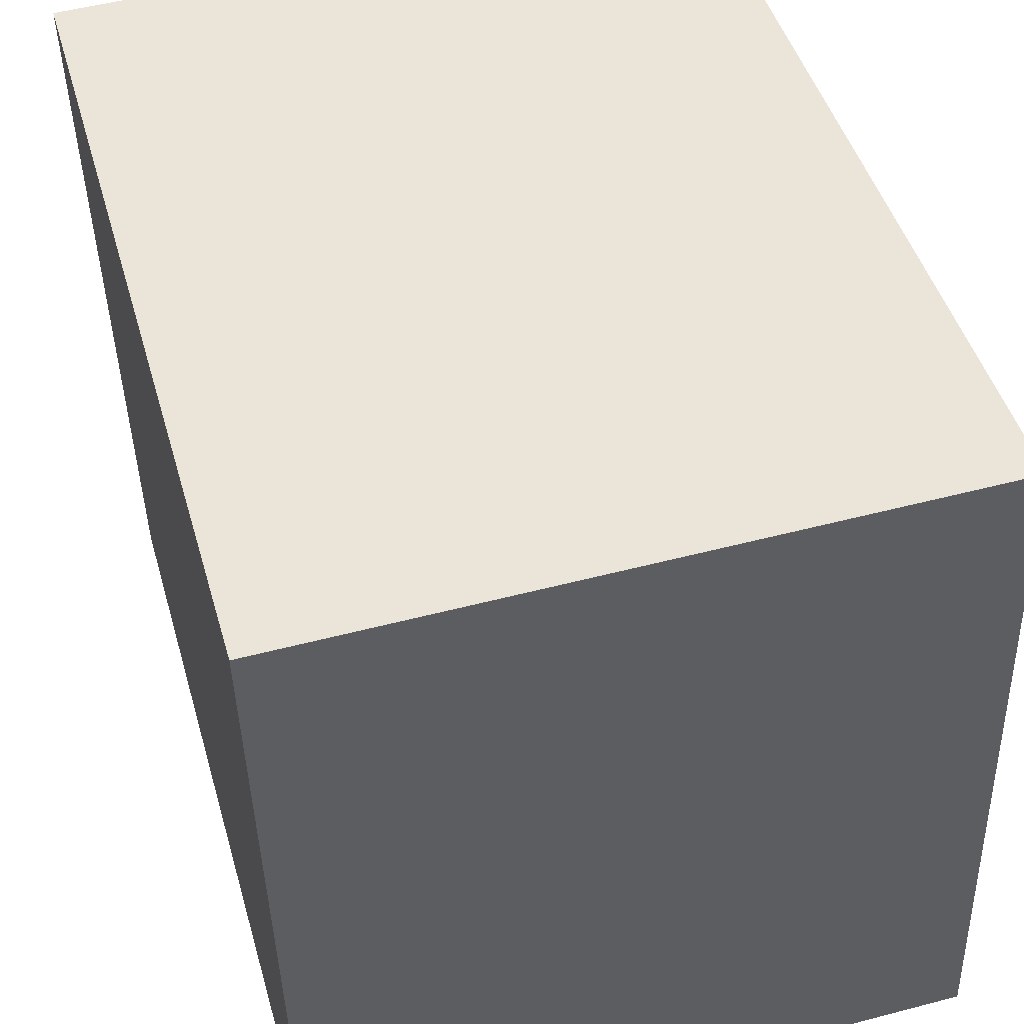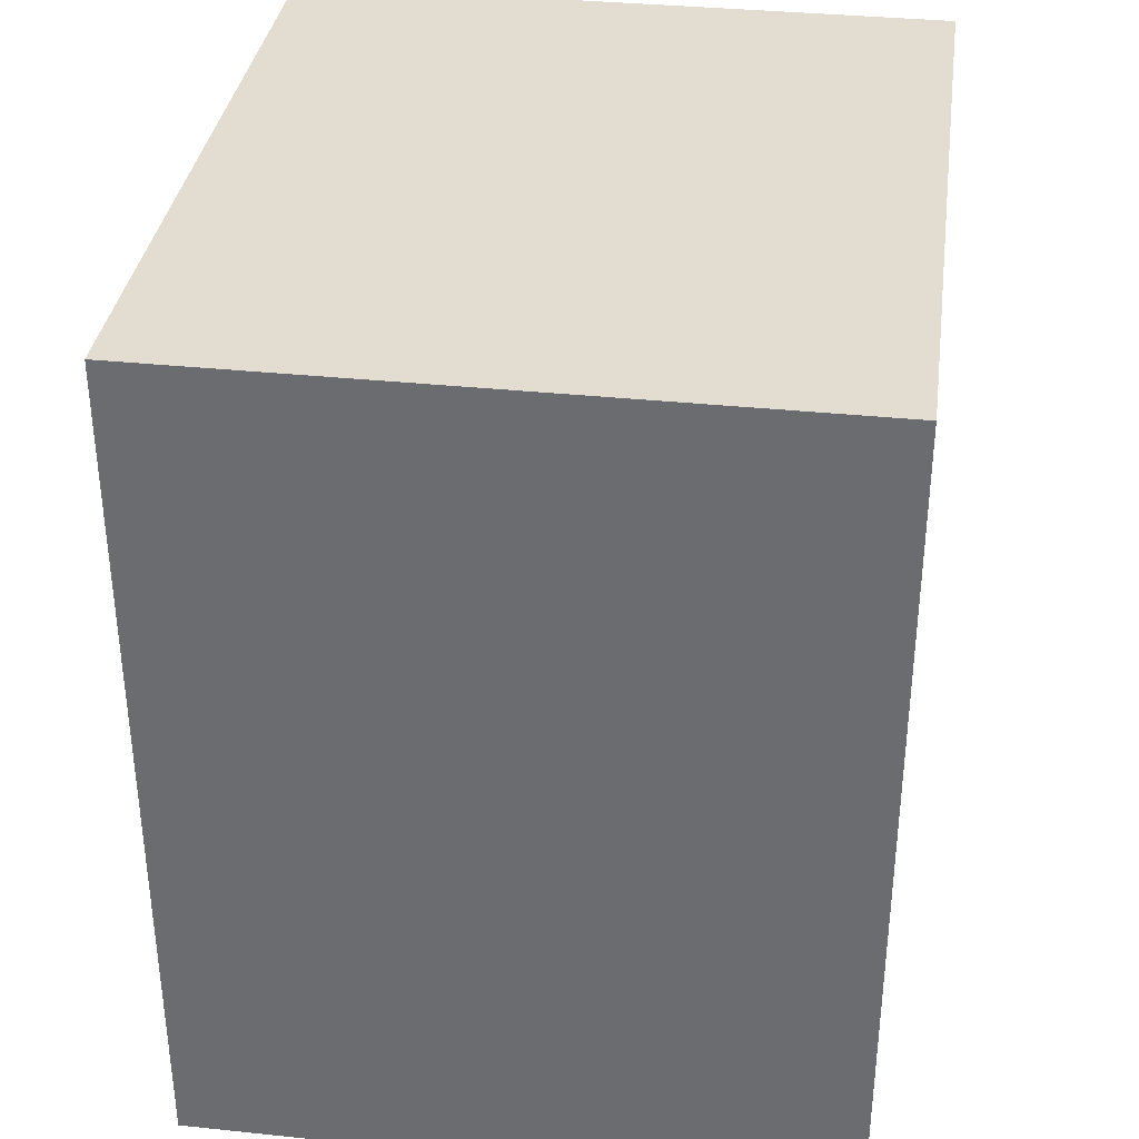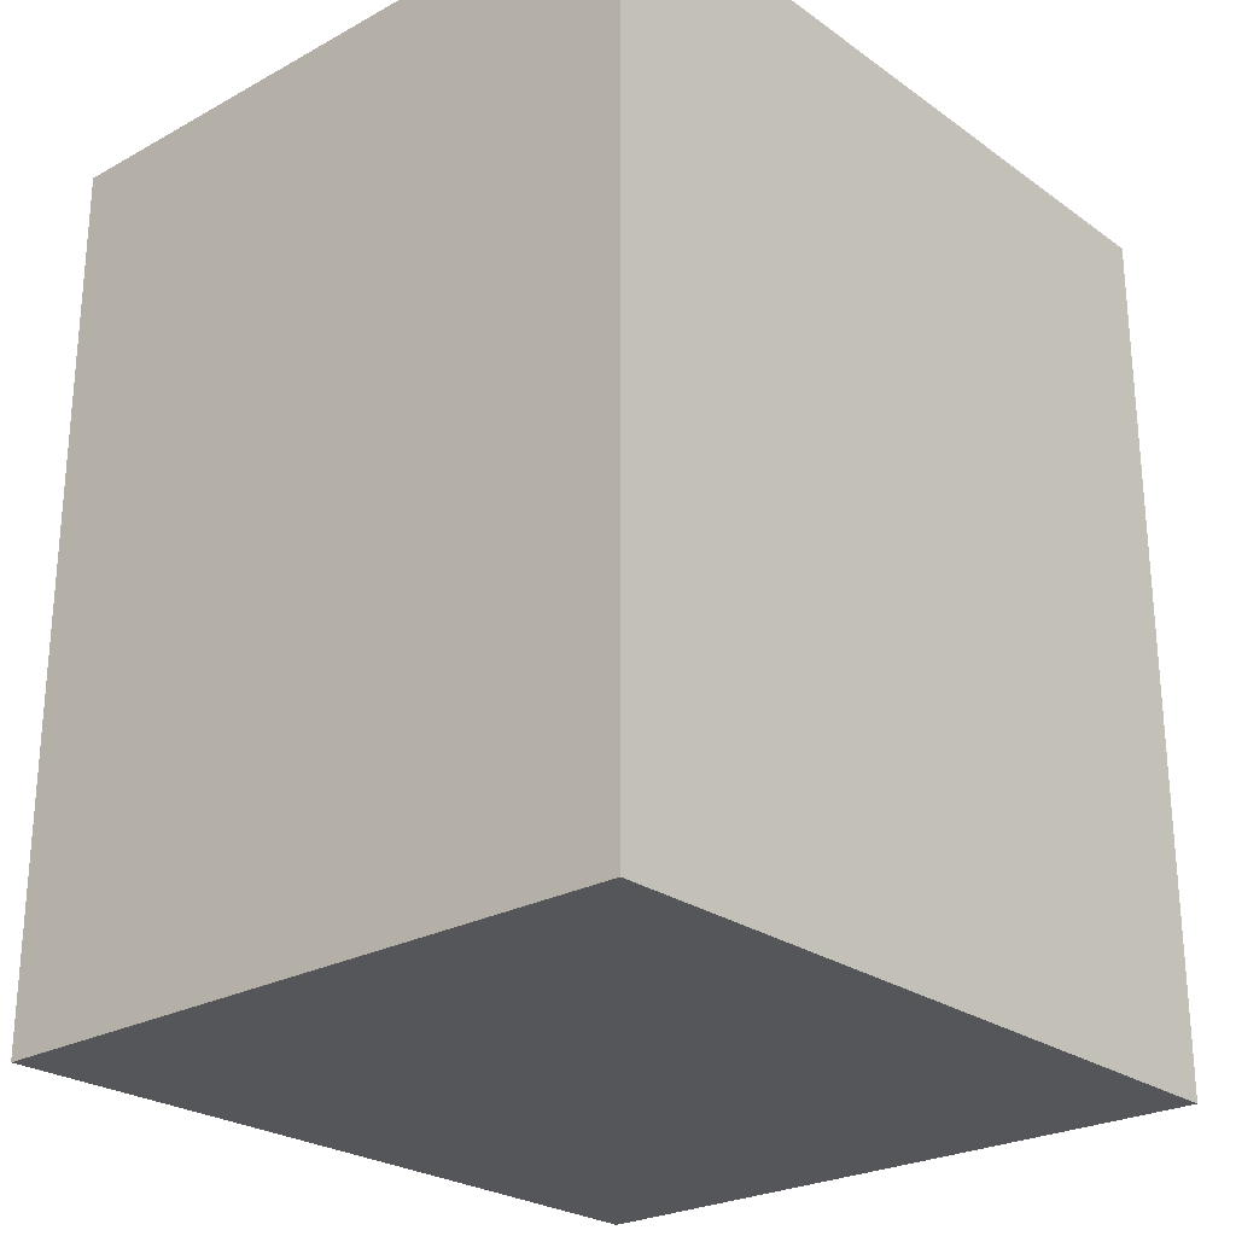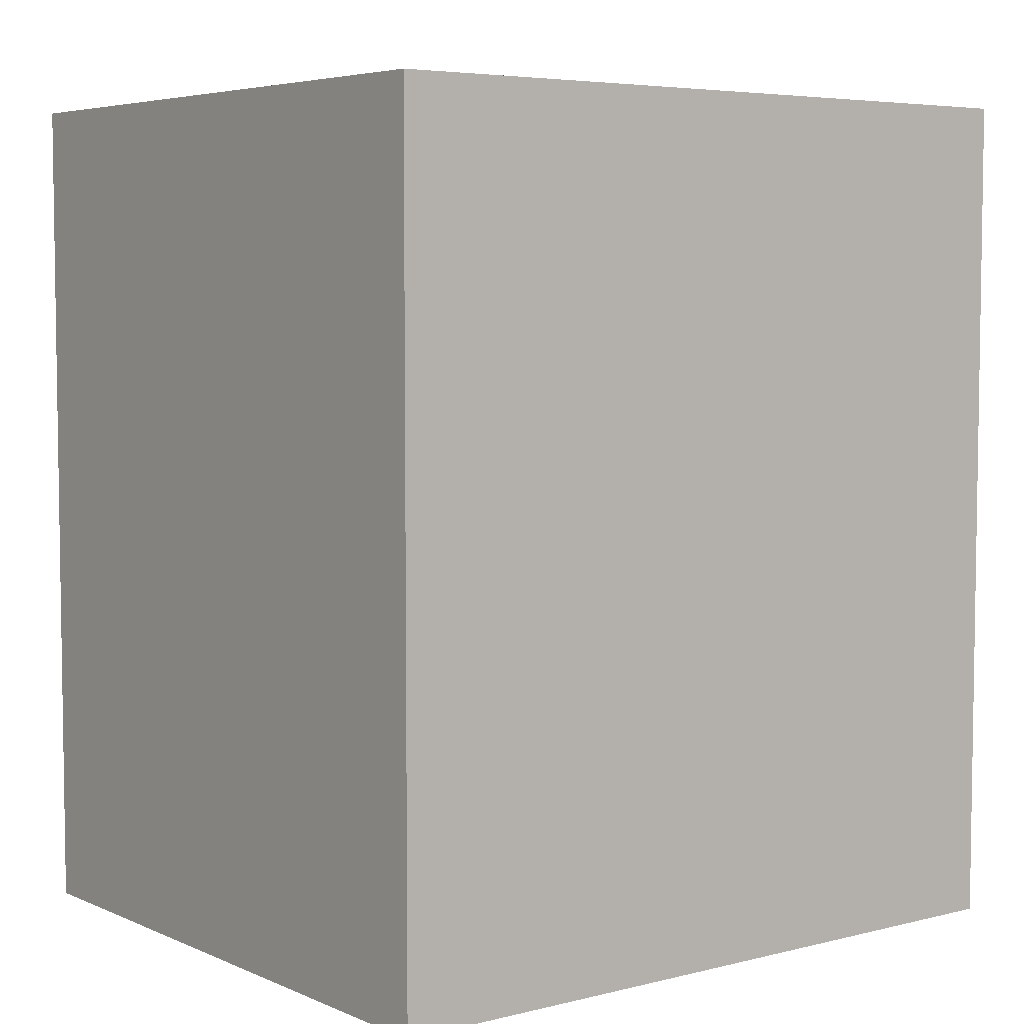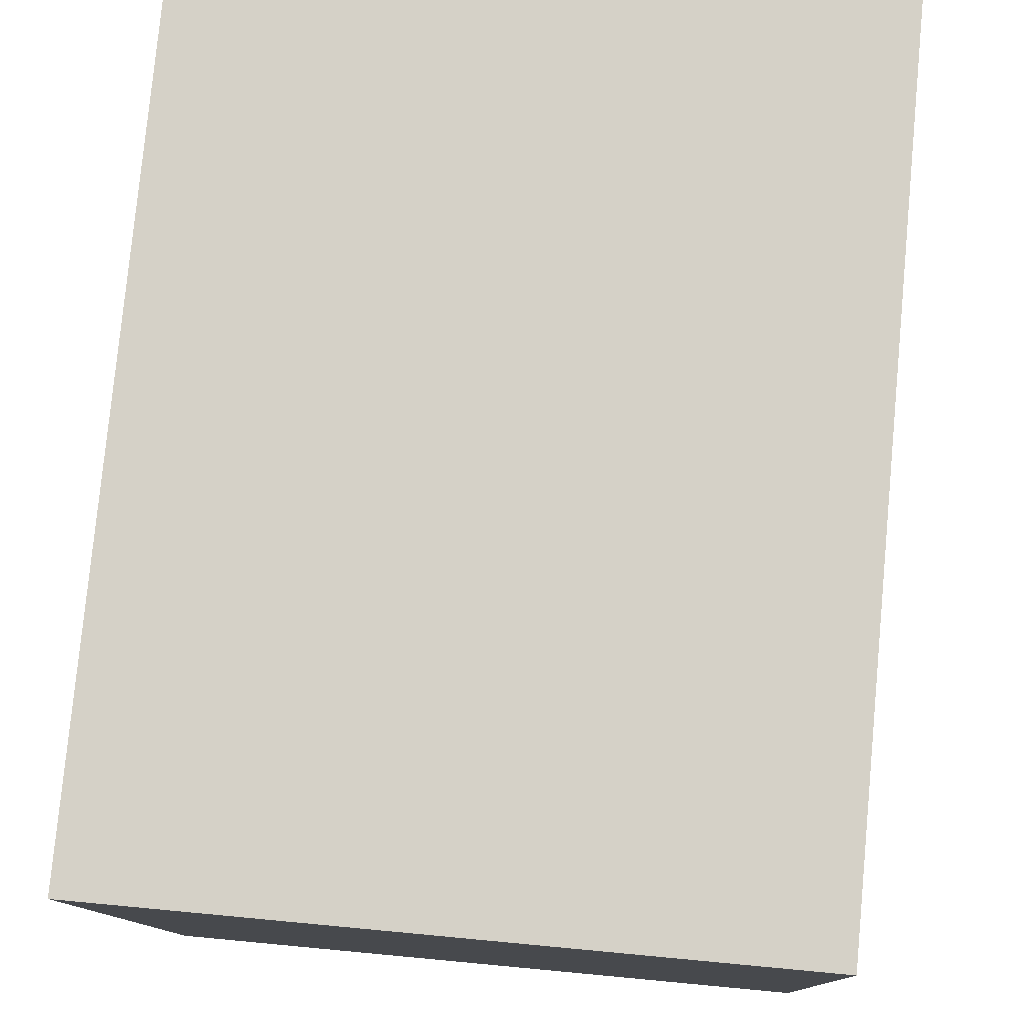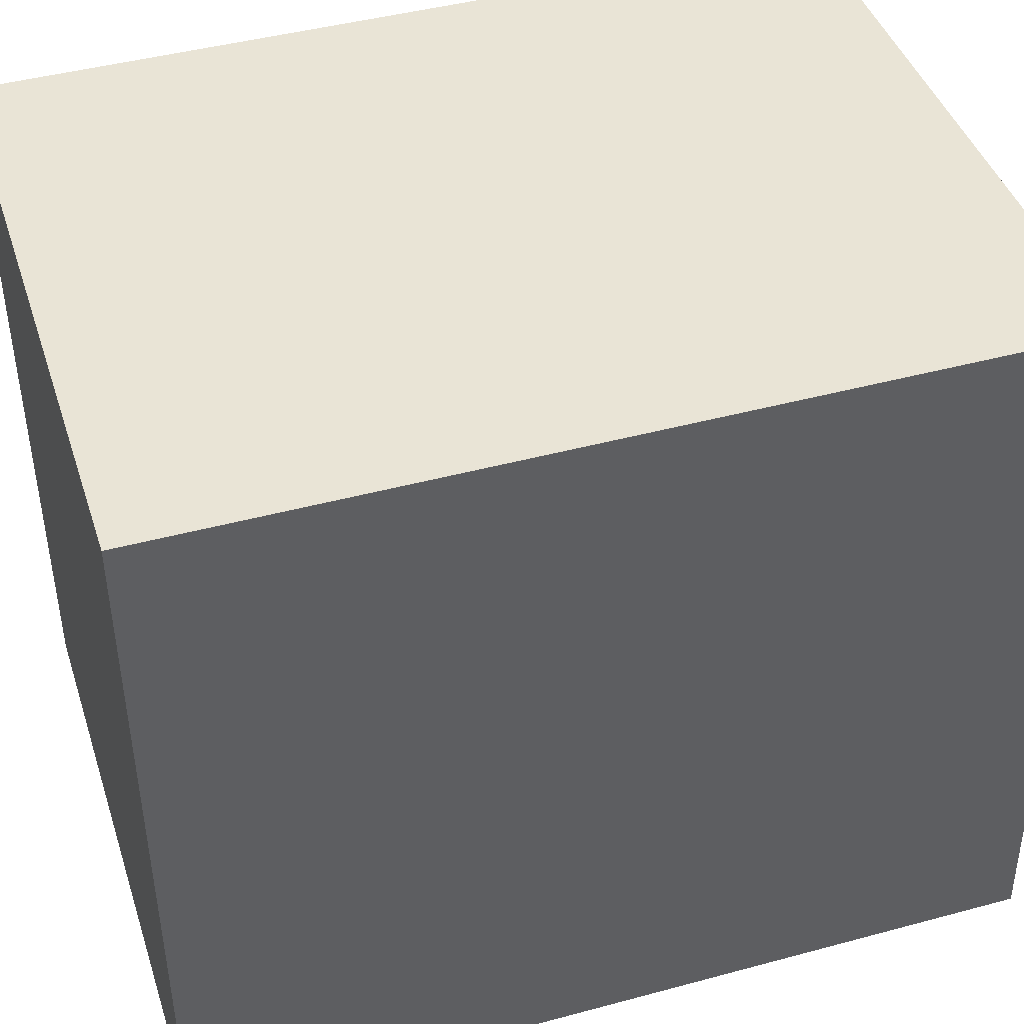
<metadata>
{"format":"obj","ext":"obj","renderer":"f3d","projection":"perspective","resolution":1024,"background":"white","views":[{"elev":46.0,"azim":164.3,"up":"+Z"},{"elev":35.2,"azim":-170.5,"up":"+Y"},{"elev":-25.3,"azim":-137.0,"up":"+Y"},{"elev":5.3,"azim":-126.0,"up":"+Y"},{"elev":78.7,"azim":-174.6,"up":"+Z"},{"elev":44.3,"azim":-107.5,"up":"+Z"}]}
</metadata>
<code>
g default
v -0.9047 0.2678 1.519
v -1.286 0.2678 1.53
v -0.9047 0.7136 1.519
v -0.9682 0.7136 1.521
v -0.9047 0.7631 1.519
v -0.9682 0.7631 1.521
v -1.286 0.7631 1.53
v -0.9168 0.2678 1.089
v -1.298 0.2678 1.1
v -0.9168 0.3668 1.089
v -0.9804 0.3668 1.091
v -0.9168 0.4164 1.089
v -0.9804 0.4164 1.091
v -0.9168 0.7136 1.089
v -0.9804 0.7136 1.091
v -0.9168 0.7631 1.089
v -0.9804 0.7631 1.091
v -1.298 0.7631 1.1
v -0.9047 0.2678 1.519
v -0.9047 0.7136 1.519
v -0.9047 0.7631 1.519
v -0.9067 0.2678 1.447
v -0.9067 0.3173 1.447
v -0.9067 0.3668 1.447
v -0.9067 0.4659 1.447
v -0.9067 0.6145 1.447
v -0.9067 0.7136 1.447
v -0.9087 0.2678 1.375
v -0.9087 0.3173 1.375
v -0.9087 0.3668 1.375
v -0.9087 0.4659 1.375
v -0.9087 0.5154 1.375
v -0.9087 0.565 1.375
v -0.9107 0.4659 1.304
v -0.9107 0.5154 1.304
v -0.9107 0.565 1.304
v -0.9107 0.6145 1.304
v -0.9128 0.2678 1.232
v -0.9128 0.3173 1.232
v -0.9128 0.4659 1.232
v -0.9128 0.565 1.232
v -0.9128 0.6145 1.232
v -0.9128 0.7136 1.232
v -0.9148 0.2678 1.161
v -0.9148 0.3173 1.161
v -0.9148 0.3668 1.161
v -0.9148 0.4164 1.161
v -0.9148 0.565 1.161
v -0.9148 0.6145 1.161
v -0.9168 0.2678 1.089
v -0.9168 0.3668 1.089
v -0.9168 0.4164 1.089
v -0.9168 0.7136 1.089
v -0.9168 0.7631 1.089
v -1.286 0.2678 1.53
v -1.286 0.7631 1.53
v -1.298 0.2678 1.1
v -1.298 0.7631 1.1
v -0.9047 0.2678 1.519
v -0.9067 0.2678 1.447
v -0.9087 0.2678 1.375
v -0.9128 0.2678 1.232
v -0.9148 0.2678 1.161
v -0.9168 0.2678 1.089
v -0.9702 0.2678 1.449
v -0.9722 0.2678 1.377
v -0.9763 0.2678 1.234
v -0.9783 0.2678 1.162
v -1.286 0.2678 1.53
v -1.298 0.2678 1.1
v -0.9047 0.7631 1.519
v -0.9168 0.7631 1.089
v -0.9682 0.7631 1.521
v -0.9804 0.7631 1.091
v -1.286 0.7631 1.53
v -1.298 0.7631 1.1
g Cuerpo4:Mesh
f 3 2 1
f 4 2 3
f 5 4 3
f 6 2 4
f 6 4 5
f 7 2 6
f 8 9 10
f 10 9 11
f 10 11 12
f 11 9 13
f 12 11 13
f 12 13 14
f 13 9 15
f 14 13 15
f 14 15 16
f 15 9 17
f 16 15 17
f 17 9 18
f 22 20 19
f 23 20 22
f 24 20 23
f 25 20 24
f 26 20 25
f 27 21 20
f 27 20 26
f 28 23 22
f 29 24 23
f 29 23 28
f 30 25 24
f 30 24 29
f 31 26 25
f 31 25 30
f 32 26 31
f 33 26 32
f 34 30 29
f 34 29 28
f 34 31 30
f 34 32 31
f 35 33 32
f 35 32 34
f 36 26 33
f 36 33 35
f 37 27 26
f 37 26 36
f 38 34 28
f 39 34 38
f 40 35 34
f 40 34 39
f 40 36 35
f 40 37 36
f 41 37 40
f 42 27 37
f 42 37 41
f 43 21 27
f 43 27 42
f 44 39 38
f 45 41 40
f 45 39 44
f 45 40 39
f 46 41 45
f 47 41 46
f 48 42 41
f 48 41 47
f 49 43 42
f 49 42 48
f 50 45 44
f 50 46 45
f 51 47 46
f 51 46 50
f 52 48 47
f 52 47 51
f 52 49 48
f 53 21 43
f 53 49 52
f 53 43 49
f 54 21 53
f 55 56 57
f 57 56 58
f 65 60 59
f 65 61 60
f 66 62 61
f 66 61 65
f 67 63 62
f 67 62 66
f 68 64 63
f 68 63 67
f 69 67 66
f 69 66 65
f 69 68 67
f 69 65 59
f 70 64 68
f 70 68 69
f 71 72 73
f 73 72 74
f 73 74 75
f 75 74 76

</code>
